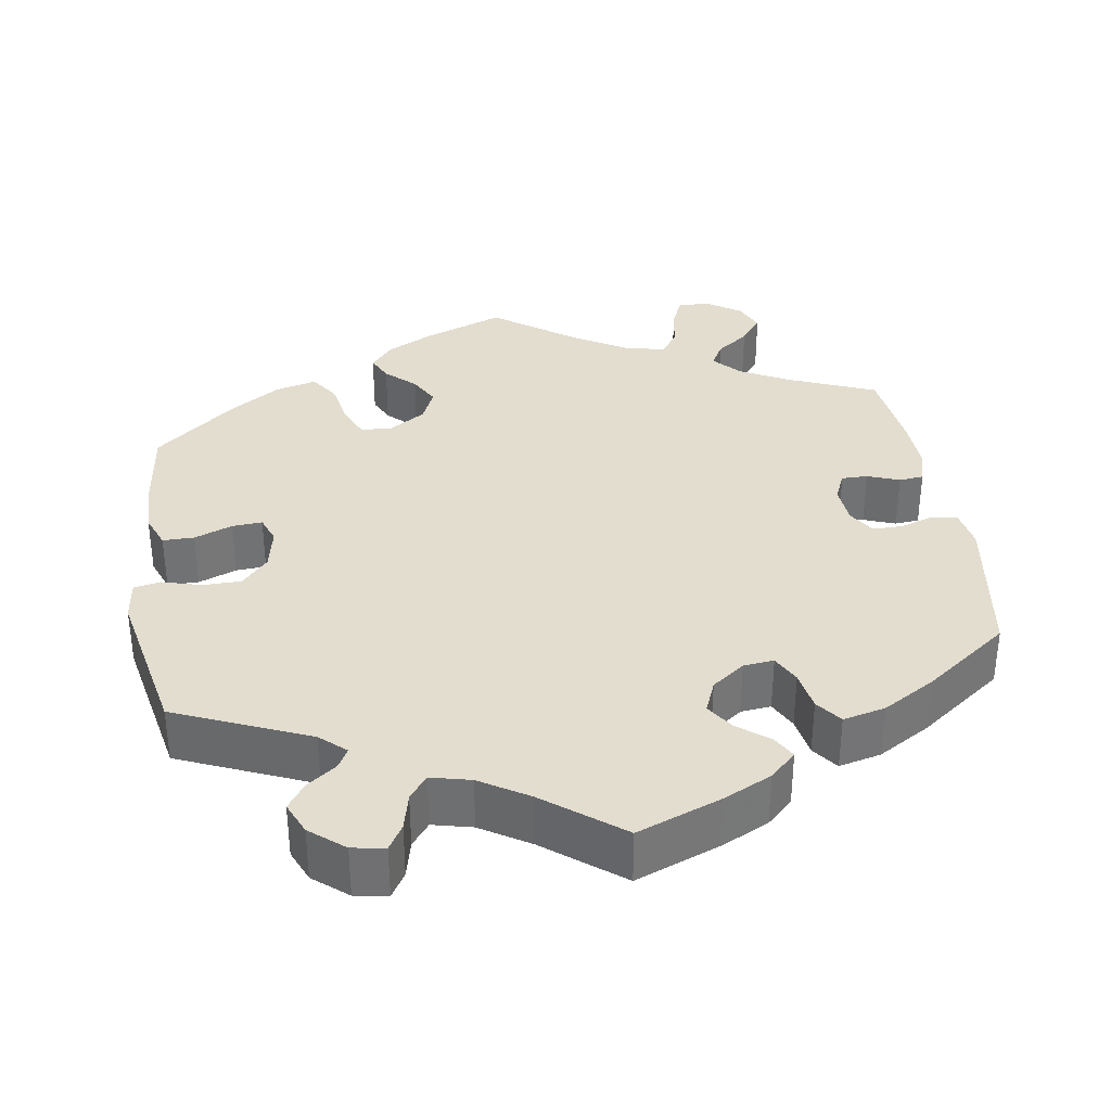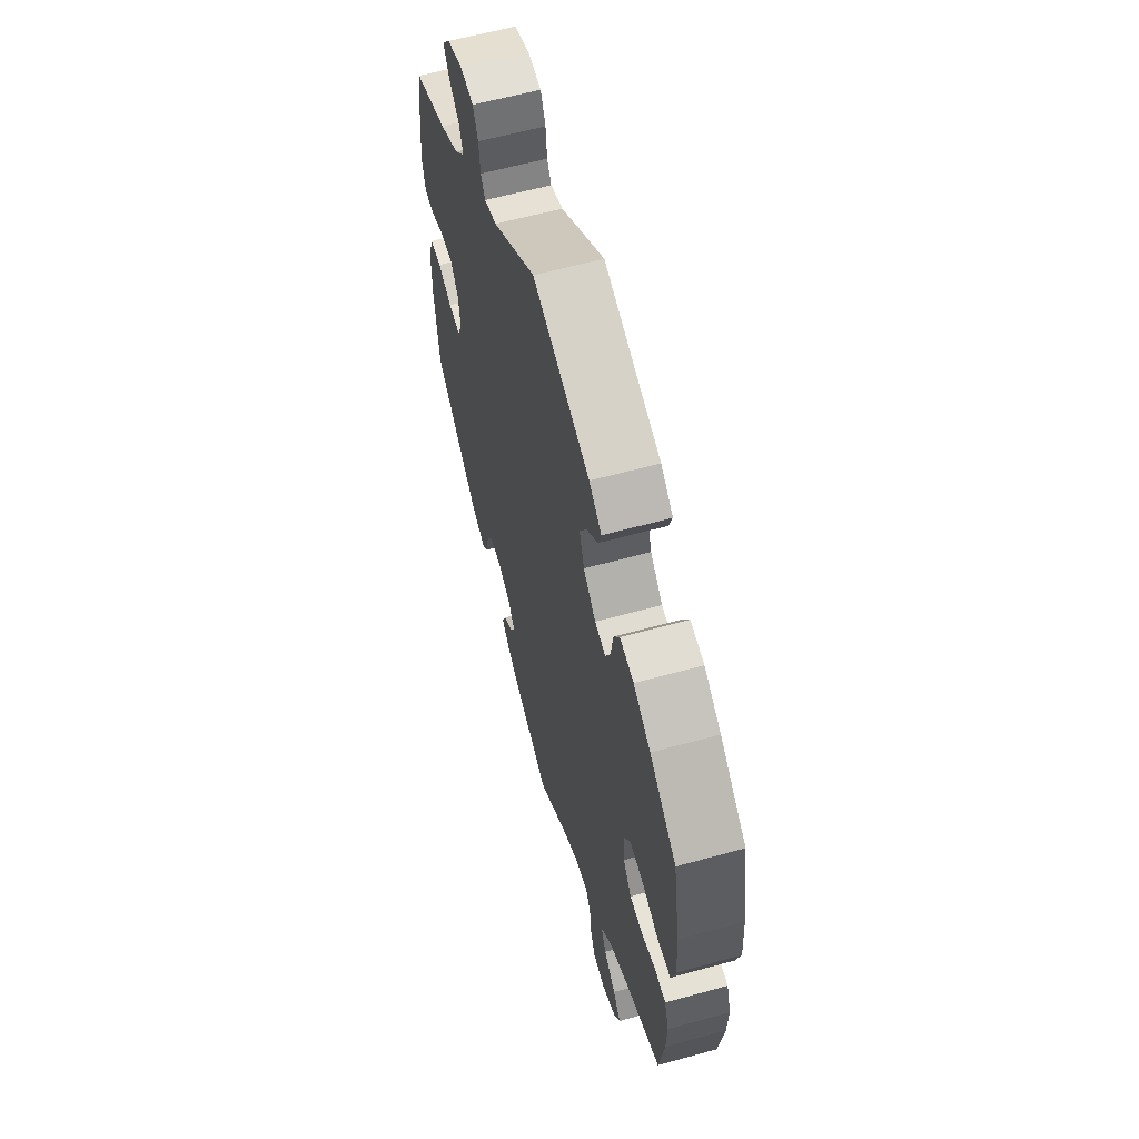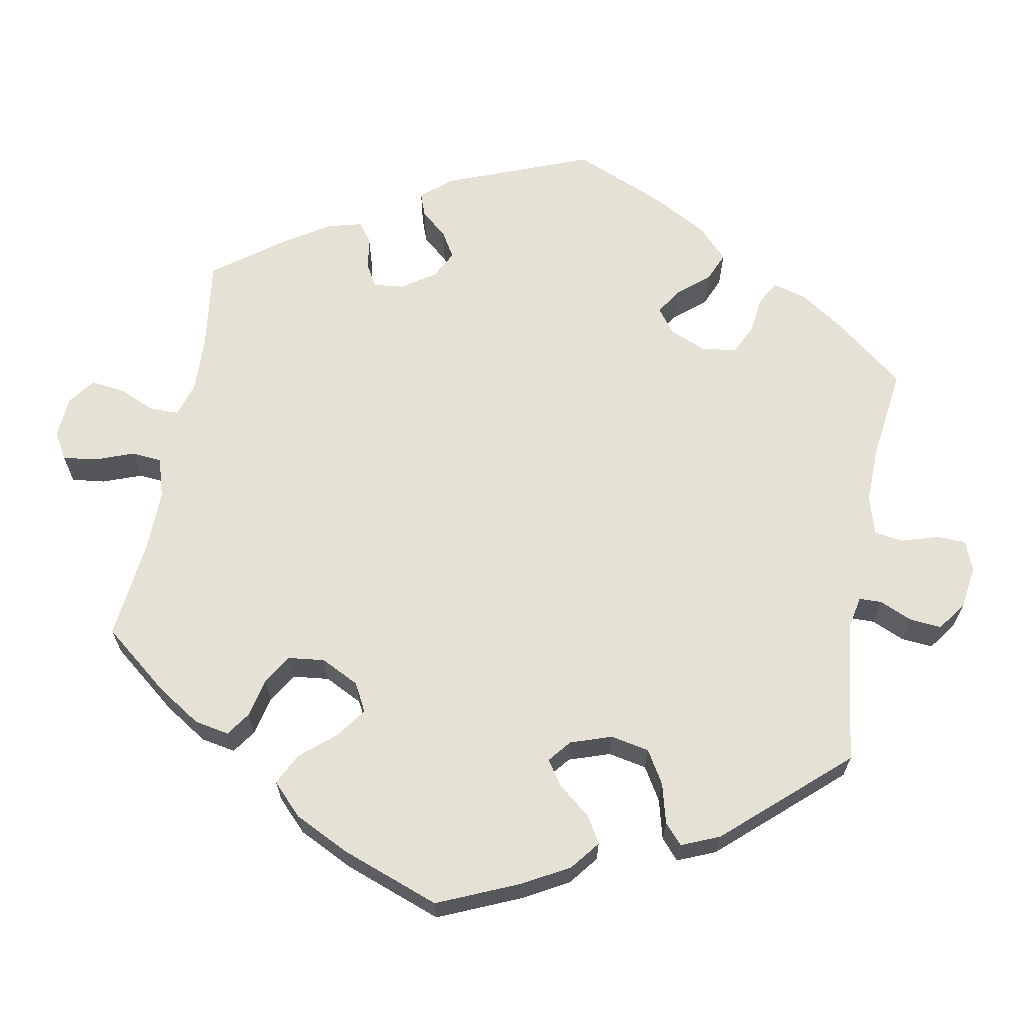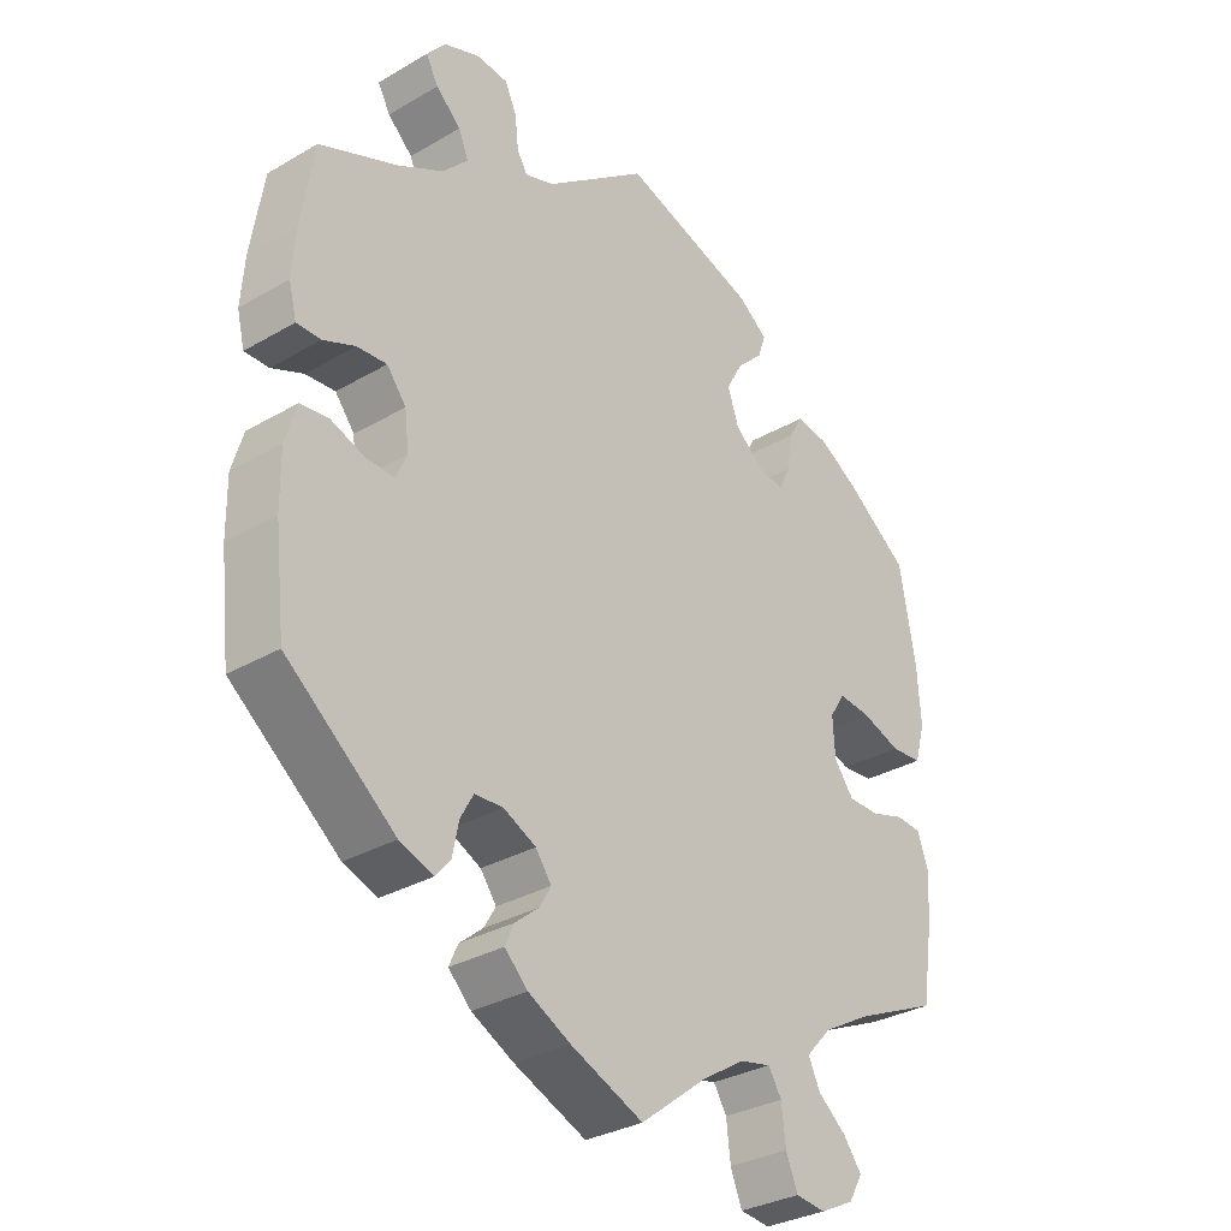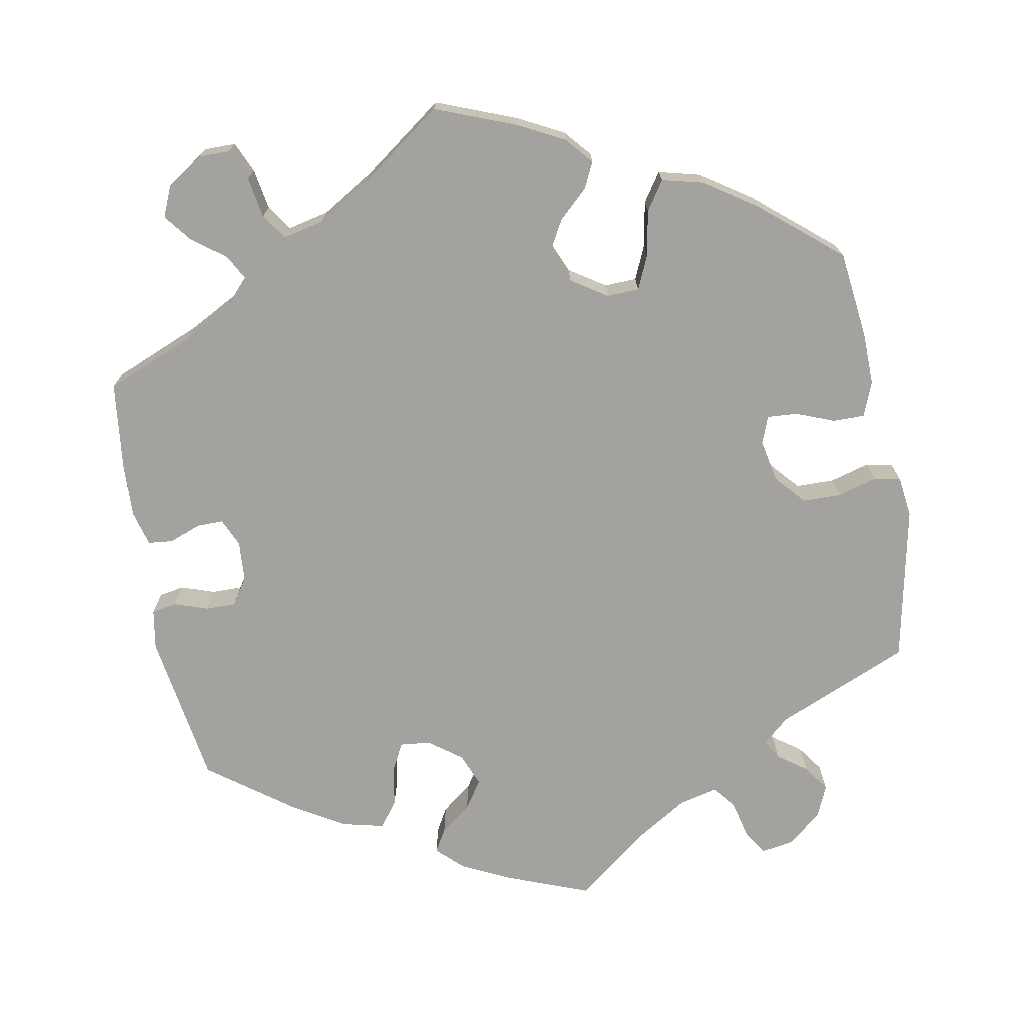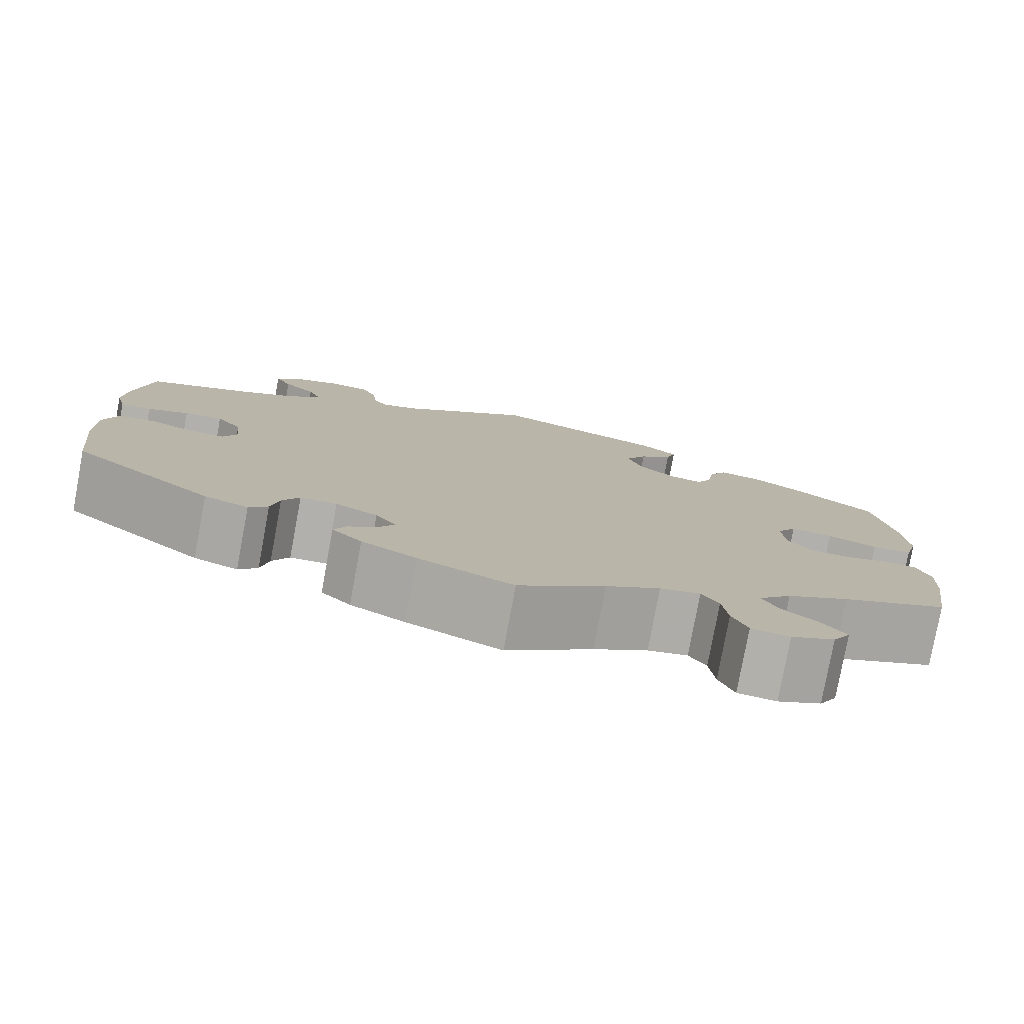
<metadata>
{"format":"obj","ext":"obj","renderer":"f3d","projection":"perspective","resolution":1024,"background":"white","views":[{"elev":34.9,"azim":51.3,"up":"+Y"},{"elev":60.7,"azim":-105.7,"up":"+Z"},{"elev":64.7,"azim":-49.7,"up":"+Y"},{"elev":-31.5,"azim":129.6,"up":"+Z"},{"elev":-72.4,"azim":-109.6,"up":"+Y"},{"elev":-79.0,"azim":169.5,"up":"+Z"}]}
</metadata>
<code>
v -0.097 0.07 -0.503
v -0.158 0.07 -0.465
v -0.203 0.07 -0.455
v -0.222 0.07 -0.486
v -0.228 0.07 -0.538
v -0.245 0.07 -0.58
v -0.288 0.07 -0.585
v -0.337 0.07 -0.561
v -0.357 0.07 -0.526
v -0.331 0.07 -0.491
v -0.29 0.07 -0.457
v -0.273 0.07 -0.421
v -0.31 0.07 -0.381
v -0.38 0.07 -0.342
v -0.5 0.07 -0.289
v -0.517 0.07 -0.179
v -0.52 0.07 -0.113
v -0.505 0.07 -0.07
v -0.468 0.07 -0.067
v -0.419 0.07 -0.082
v -0.374 0.07 -0.081
v -0.346 0.07 -0.043
v -0.343 0.07 0.012
v -0.365 0.07 0.047
v -0.412 0.07 0.042
v -0.468 0.07 0.022
v -0.513 0.07 0.025
v -0.528 0.07 0.078
v -0.523 0.07 0.157
v -0.5 0.07 0.289
v -0.409 0.07 0.357
v -0.351 0.07 0.392
v -0.304 0.07 0.399
v -0.284 0.07 0.364
v -0.276 0.07 0.312
v -0.259 0.07 0.277
v -0.222 0.07 0.283
v -0.18 0.07 0.32
v -0.164 0.07 0.368
v -0.188 0.07 0.411
v -0.226 0.07 0.448
v -0.237 0.07 0.481
v -0.195 0.07 0.513
v 0 0.07 0.578
v 0.149 0.07 0.466
v 0.191 0.07 0.452
v 0.206 0.07 0.477
v 0.211 0.07 0.523
v 0.228 0.07 0.56
v 0.273 0.07 0.565
v 0.326 0.07 0.545
v 0.353 0.07 0.512
v 0.335 0.07 0.479
v 0.299 0.07 0.445
v 0.285 0.07 0.41
v 0.321 0.07 0.372
v 0.386 0.07 0.337
v 0.5 0.07 0.29
v 0.518 0.07 0.176
v 0.523 0.07 0.108
v 0.512 0.07 0.063
v 0.477 0.07 0.063
v 0.431 0.07 0.082
v 0.388 0.07 0.085
v 0.36 0.07 0.049
v 0.354 0.07 -0.003
v 0.37 0.07 -0.039
v 0.411 0.07 -0.037
v 0.46 0.07 -0.019
v 0.501 0.07 -0.024
v 0.517 0.07 -0.078
v 0.516 0.07 -0.156
v 0.501 0.07 -0.289
v 0.344 0.07 -0.415
v 0.295 0.07 -0.433
v 0.274 0.07 -0.408
v 0.265 0.07 -0.363
v 0.246 0.07 -0.329
v 0.205 0.07 -0.327
v 0.158 0.07 -0.35
v 0.135 0.07 -0.382
v 0.152 0.07 -0.411
v 0.186 0.07 -0.439
v 0.199 0.07 -0.468
v 0.166 0.07 -0.501
v 0.105 0.07 -0.533
v 0 0.07 -0.578
v -0.097 0 -0.503
v -0.158 0 -0.465
v -0.203 0 -0.455
v -0.222 0 -0.486
v -0.228 0 -0.538
v -0.245 0 -0.58
v -0.288 0 -0.585
v -0.337 0 -0.561
v -0.357 0 -0.526
v -0.331 0 -0.491
v -0.29 0 -0.457
v -0.273 0 -0.421
v -0.31 0 -0.381
v -0.38 0 -0.342
v -0.5 0 -0.289
v -0.517 0 -0.179
v -0.52 0 -0.113
v -0.505 0 -0.07
v -0.468 0 -0.067
v -0.419 0 -0.082
v -0.374 0 -0.081
v -0.346 0 -0.043
v -0.343 0 0.012
v -0.365 0 0.047
v -0.412 0 0.042
v -0.468 0 0.022
v -0.513 0 0.025
v -0.528 0 0.078
v -0.523 0 0.157
v -0.5 0 0.289
v -0.409 0 0.357
v -0.351 0 0.392
v -0.304 0 0.399
v -0.284 0 0.364
v -0.276 0 0.312
v -0.259 0 0.277
v -0.222 0 0.283
v -0.18 0 0.32
v -0.164 0 0.368
v -0.188 0 0.411
v -0.226 0 0.448
v -0.237 0 0.481
v -0.195 0 0.513
v 0 0 0.578
v 0.149 0 0.466
v 0.191 0 0.452
v 0.206 0 0.477
v 0.211 0 0.523
v 0.228 0 0.56
v 0.273 0 0.565
v 0.326 0 0.545
v 0.353 0 0.512
v 0.335 0 0.479
v 0.299 0 0.445
v 0.285 0 0.41
v 0.321 0 0.372
v 0.386 0 0.337
v 0.5 0 0.29
v 0.518 0 0.176
v 0.523 0 0.108
v 0.512 0 0.063
v 0.477 0 0.063
v 0.431 0 0.082
v 0.388 0 0.085
v 0.36 0 0.049
v 0.354 0 -0.003
v 0.37 0 -0.039
v 0.411 0 -0.037
v 0.46 0 -0.019
v 0.501 0 -0.024
v 0.517 0 -0.078
v 0.516 0 -0.156
v 0.501 0 -0.289
v 0.344 0 -0.415
v 0.295 0 -0.433
v 0.274 0 -0.408
v 0.265 0 -0.363
v 0.246 0 -0.329
v 0.205 0 -0.327
v 0.158 0 -0.35
v 0.135 0 -0.382
v 0.152 0 -0.411
v 0.186 0 -0.439
v 0.199 0 -0.468
v 0.166 0 -0.501
v 0.105 0 -0.533
v 0 0 -0.578
f 86 87 1
f 85 86 1 2
f 82 83 84 85
f 81 82 85 2
f 80 81 2 3
f 79 80 3
f 74 75 76 77
f 74 77 78
f 73 74 78
f 72 73 78 79
f 68 69 70 71
f 67 68 71 72
f 60 61 62 63
f 60 63 64
f 57 58 59 60
f 56 57 60 64
f 55 56 64 65
f 51 52 53 54
f 51 54 55
f 50 51 55
f 47 48 49 50
f 46 47 50 55
f 45 46 55 65
f 40 41 42 43
f 39 40 43 44
f 38 39 44 45
f 32 33 34 35
f 32 35 36
f 31 32 36
f 30 31 36
f 29 30 36
f 28 29 36 37
f 25 26 27 28
f 24 25 28 37
f 17 18 19 20
f 17 20 21
f 14 15 16 17
f 13 14 17 21
f 12 13 21 22
f 8 9 10 11
f 8 11 12
f 7 8 12
f 4 5 6 7
f 3 4 7 12
f 67 72 79 3
f 38 45 65 66
f 23 24 37 38
f 23 38 66 67
f 22 23 67
f 3 12 22 67
f 88 174 173
f 89 88 173 172
f 172 171 170 169
f 89 172 169 168
f 90 89 168 167
f 90 167 166
f 164 163 162 161
f 165 164 161
f 165 161 160
f 166 165 160 159
f 158 157 156 155
f 159 158 155 154
f 150 149 148 147
f 151 150 147
f 147 146 145 144
f 151 147 144 143
f 152 151 143 142
f 141 140 139 138
f 142 141 138
f 142 138 137
f 137 136 135 134
f 142 137 134 133
f 152 142 133 132
f 130 129 128 127
f 131 130 127 126
f 132 131 126 125
f 122 121 120 119
f 123 122 119
f 123 119 118
f 123 118 117
f 123 117 116
f 124 123 116 115
f 115 114 113 112
f 124 115 112 111
f 107 106 105 104
f 108 107 104
f 104 103 102 101
f 108 104 101 100
f 109 108 100 99
f 98 97 96 95
f 99 98 95
f 99 95 94
f 94 93 92 91
f 99 94 91 90
f 90 166 159 154
f 153 152 132 125
f 125 124 111 110
f 154 153 125 110
f 154 110 109
f 154 109 99 90
f 1 88 89 2
f 2 89 90 3
f 3 90 91 4
f 4 91 92 5
f 5 92 93 6
f 6 93 94 7
f 7 94 95 8
f 8 95 96 9
f 9 96 97 10
f 10 97 98 11
f 11 98 99 12
f 12 99 100 13
f 13 100 101 14
f 14 101 102 15
f 15 102 103 16
f 16 103 104 17
f 17 104 105 18
f 18 105 106 19
f 19 106 107 20
f 20 107 108 21
f 21 108 109 22
f 22 109 110 23
f 23 110 111 24
f 24 111 112 25
f 25 112 113 26
f 26 113 114 27
f 27 114 115 28
f 28 115 116 29
f 29 116 117 30
f 30 117 118 31
f 31 118 119 32
f 32 119 120 33
f 33 120 121 34
f 34 121 122 35
f 35 122 123 36
f 36 123 124 37
f 37 124 125 38
f 38 125 126 39
f 39 126 127 40
f 40 127 128 41
f 41 128 129 42
f 42 129 130 43
f 43 130 131 44
f 44 131 132 45
f 45 132 133 46
f 46 133 134 47
f 47 134 135 48
f 48 135 136 49
f 49 136 137 50
f 50 137 138 51
f 51 138 139 52
f 52 139 140 53
f 53 140 141 54
f 54 141 142 55
f 55 142 143 56
f 56 143 144 57
f 57 144 145 58
f 58 145 146 59
f 59 146 147 60
f 60 147 148 61
f 61 148 149 62
f 62 149 150 63
f 63 150 151 64
f 64 151 152 65
f 65 152 153 66
f 66 153 154 67
f 67 154 155 68
f 68 155 156 69
f 69 156 157 70
f 70 157 158 71
f 71 158 159 72
f 72 159 160 73
f 73 160 161 74
f 74 161 162 75
f 75 162 163 76
f 76 163 164 77
f 77 164 165 78
f 78 165 166 79
f 79 166 167 80
f 80 167 168 81
f 81 168 169 82
f 82 169 170 83
f 83 170 171 84
f 84 171 172 85
f 85 172 173 86
f 86 173 174 87
f 87 174 88 1

</code>
